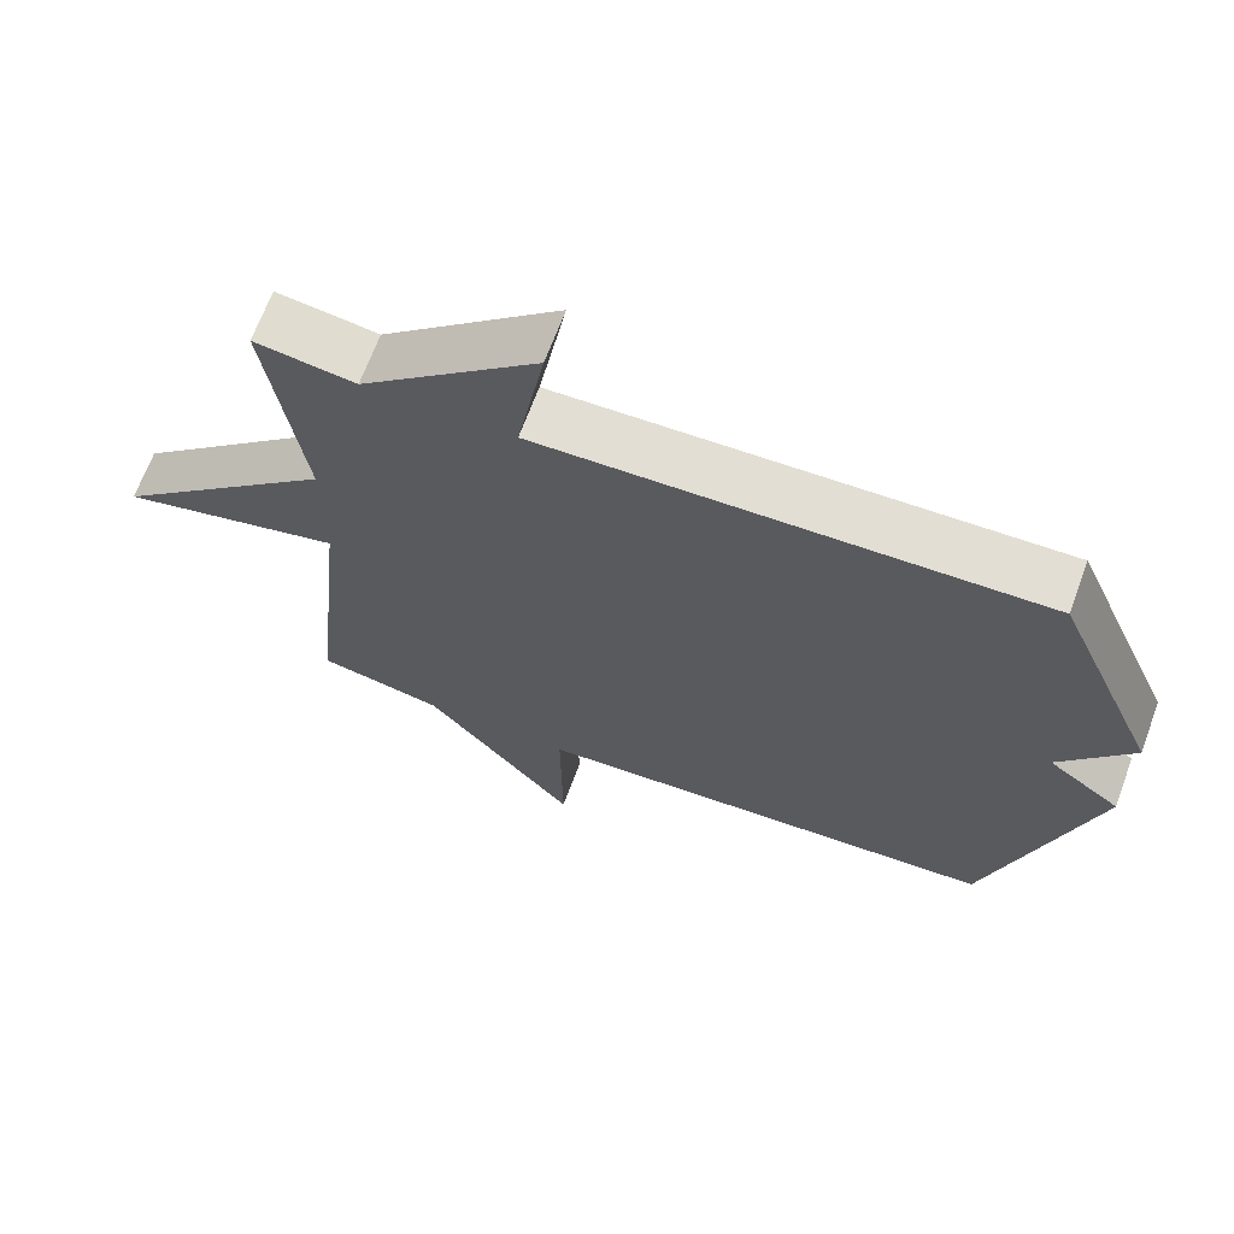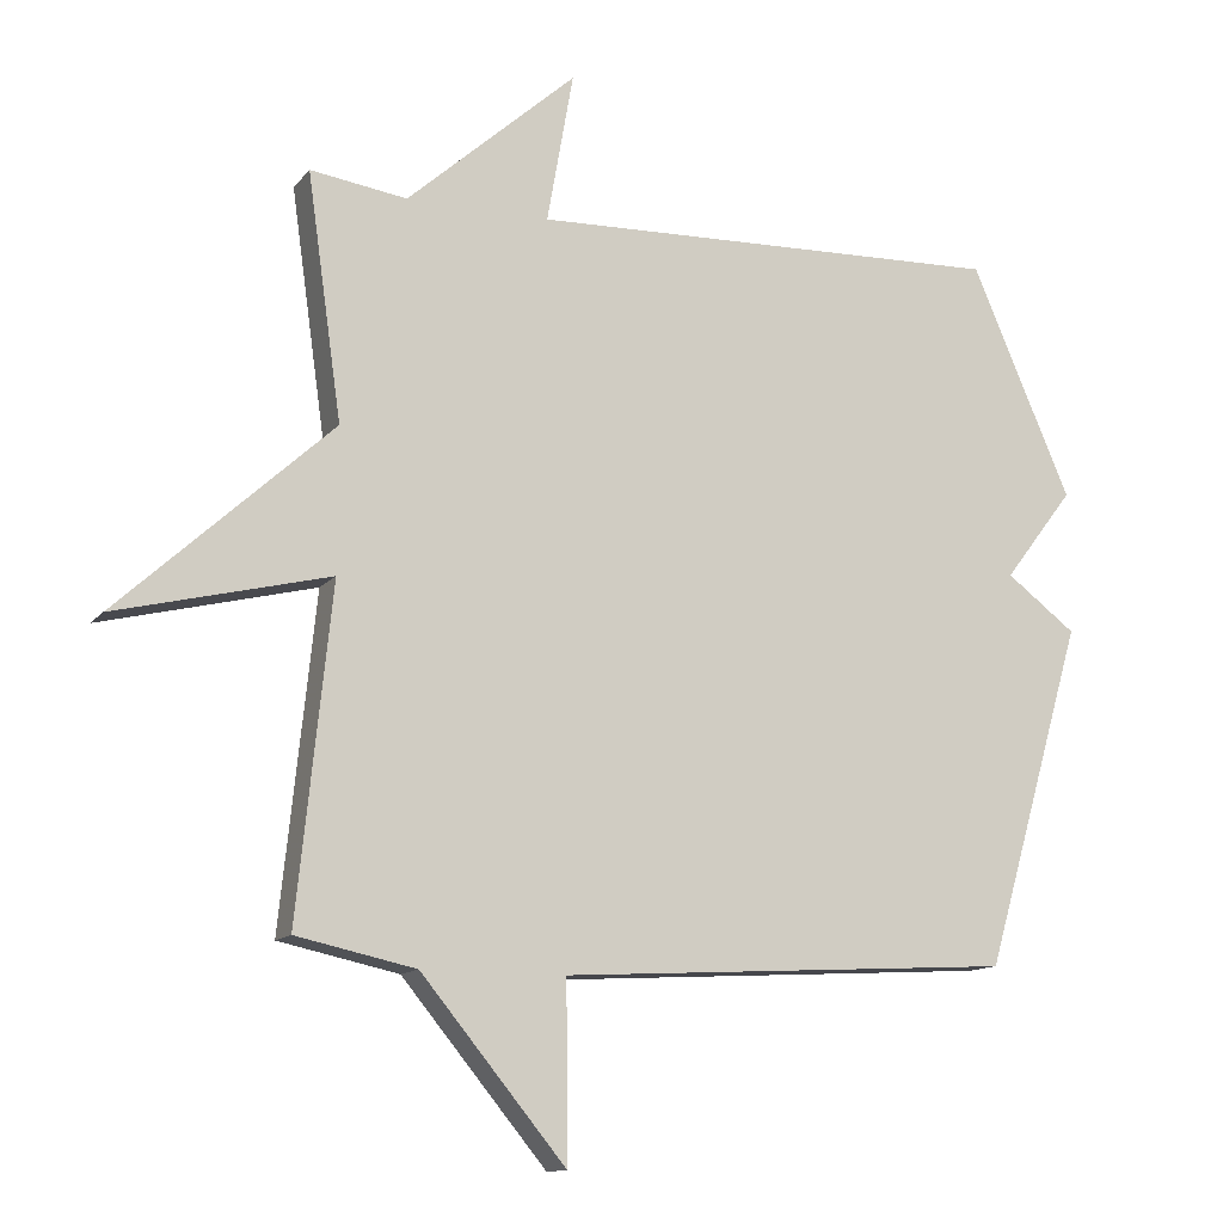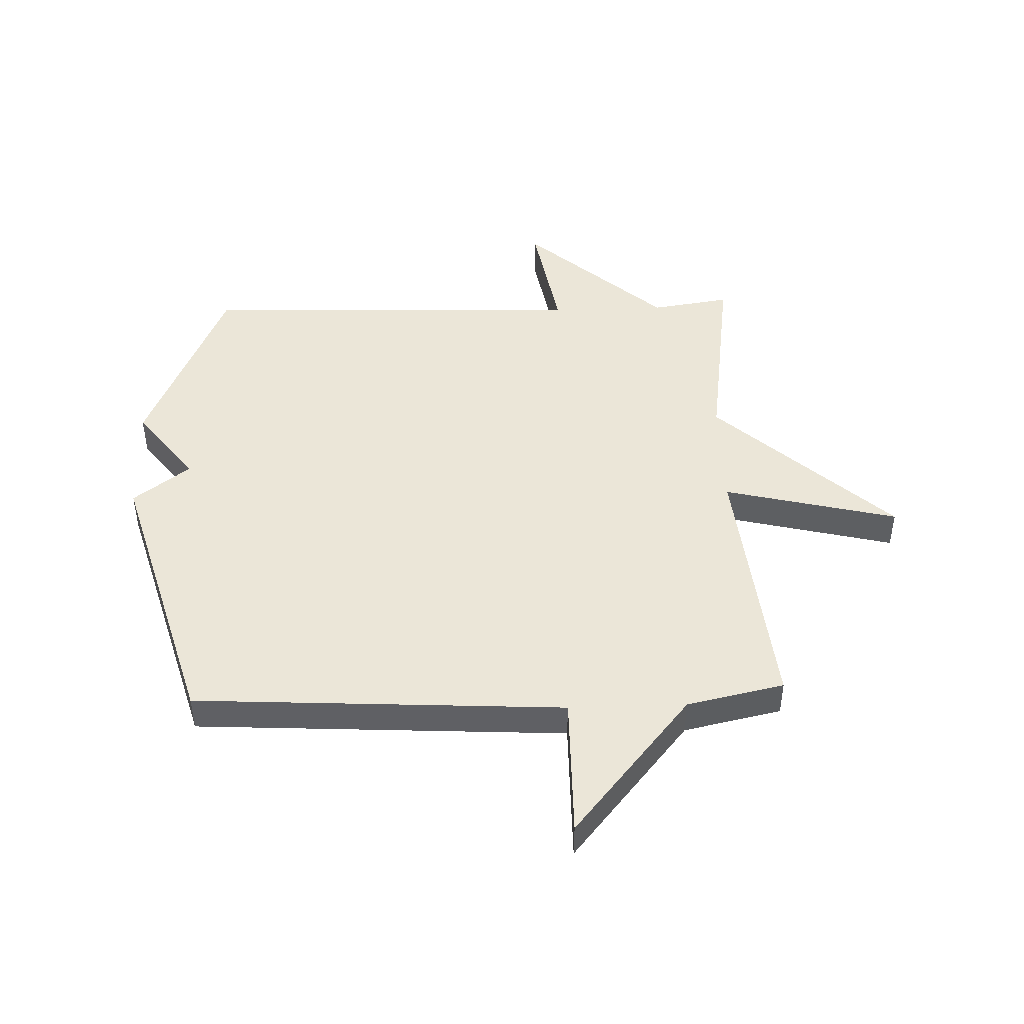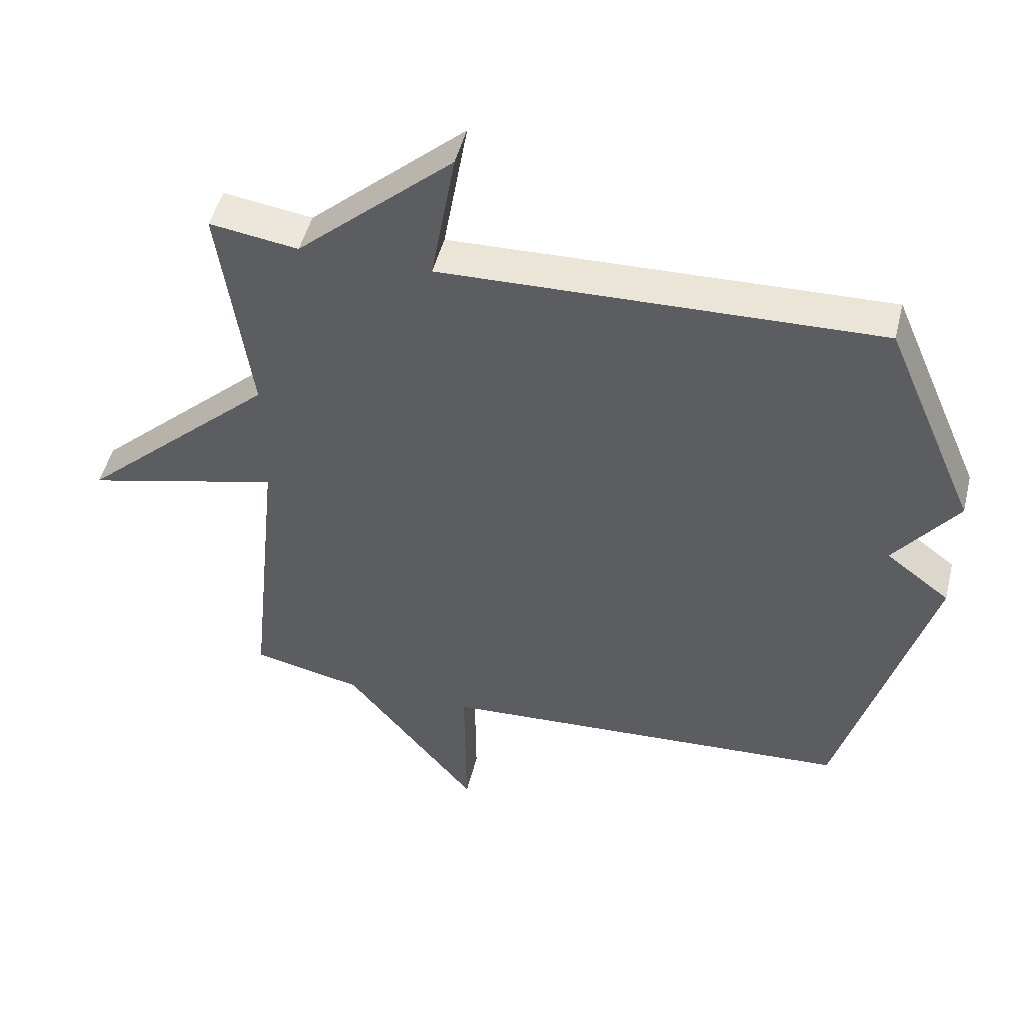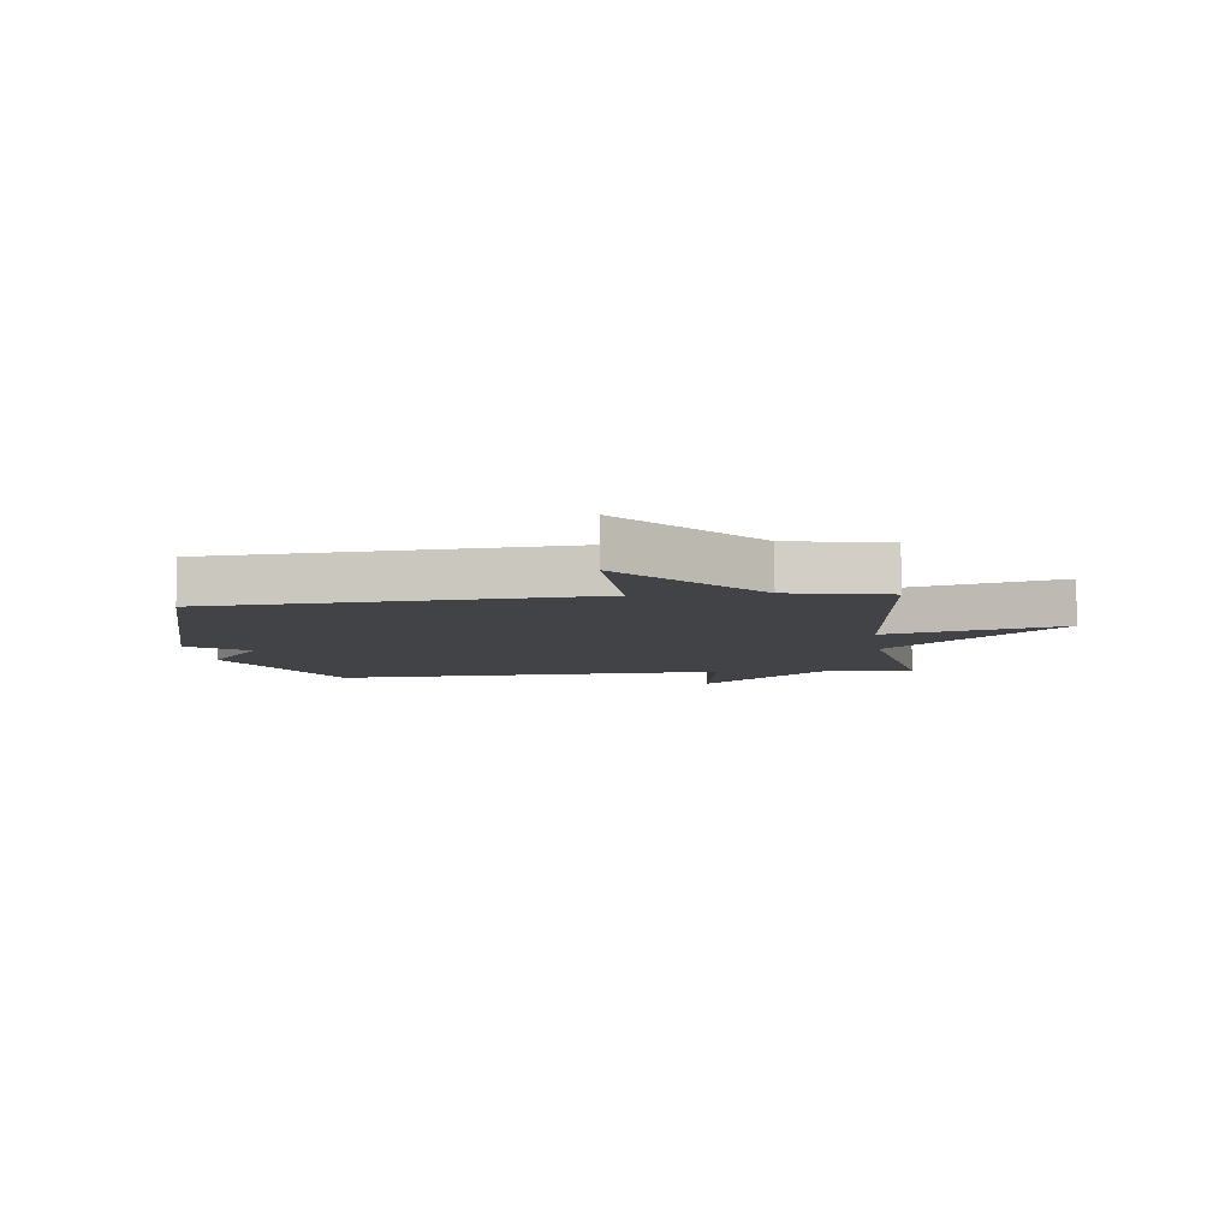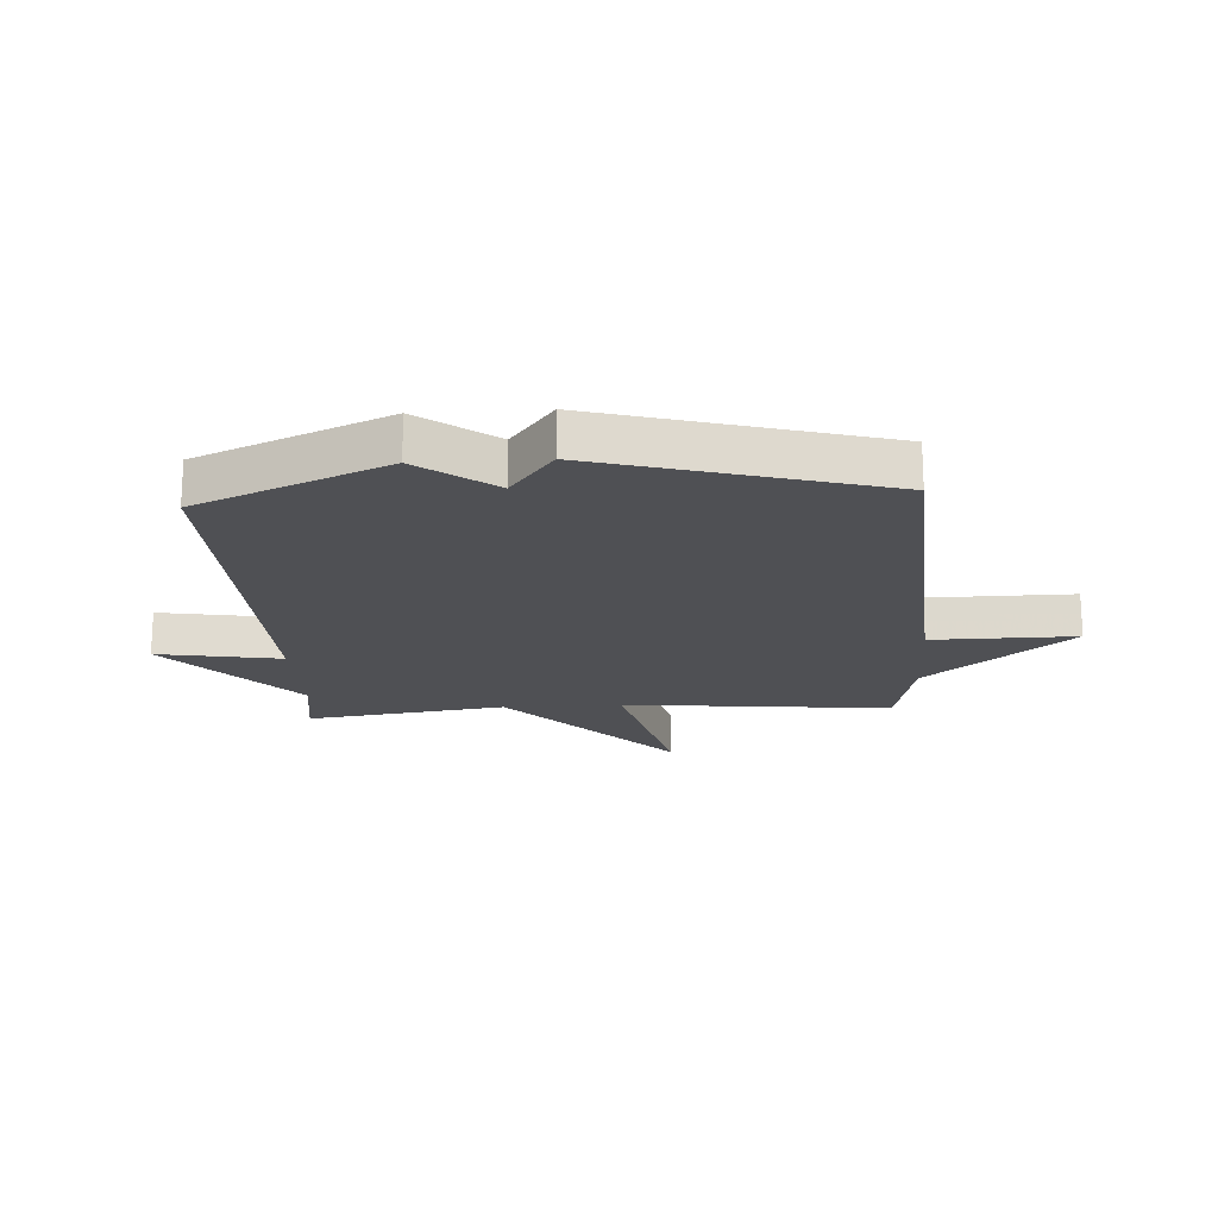
<metadata>
{"format":"obj","ext":"obj","renderer":"f3d","projection":"perspective","resolution":1024,"background":"white","views":[{"elev":67.2,"azim":20.3,"up":"+Z"},{"elev":-12.5,"azim":-23.2,"up":"+Z"},{"elev":46.2,"azim":178.1,"up":"+Y"},{"elev":48.1,"azim":13.8,"up":"+Z"},{"elev":-7.1,"azim":-172.6,"up":"+Y"},{"elev":-19.1,"azim":93.6,"up":"+Y"}]}
</metadata>
<code>
v -0.5 0.07 -0.5
v -0.452 0.07 -0.041
v -0.75 0.07 -0.114
v -0.452 0.07 0.159
v -0.5 0.07 0.5
v -0.365 0.07 0.48
v -0.128 0.07 0.69
v -0.165 0.07 0.48
v 0.5 0.07 0.5
v 0.639 0.07 0.179
v 0.542 0.07 0.052
v 0.639 0.07 -0.021
v 0.5 0.07 -0.5
v -0.133 0.07 -0.536
v -0.131 0.07 -0.781
v -0.333 0.07 -0.536
v -0.5 0 -0.5
v -0.452 0 -0.041
v -0.75 0 -0.114
v -0.452 0 0.159
v -0.5 0 0.5
v -0.365 0 0.48
v -0.128 0 0.69
v -0.165 0 0.48
v 0.5 0 0.5
v 0.639 0 0.179
v 0.542 0 0.052
v 0.639 0 -0.021
v 0.5 0 -0.5
v -0.133 0 -0.536
v -0.131 0 -0.781
v -0.333 0 -0.536
f 14 15 16
f 16 1 2
f 14 16 2
f 13 14 2
f 12 13 2
f 11 12 2
f 10 11 2
f 9 10 2
f 8 9 2
f 6 7 8 2
f 4 5 6
f 4 6 2
f 2 3 4
f 32 31 30
f 18 17 32
f 18 32 30
f 18 30 29
f 18 29 28
f 18 28 27
f 18 27 26
f 18 26 25
f 18 25 24
f 18 24 23 22
f 22 21 20
f 18 22 20
f 20 19 18
f 1 17 18 2
f 2 18 19 3
f 3 19 20 4
f 4 20 21 5
f 5 21 22 6
f 6 22 23 7
f 7 23 24 8
f 8 24 25 9
f 9 25 26 10
f 10 26 27 11
f 11 27 28 12
f 12 28 29 13
f 13 29 30 14
f 14 30 31 15
f 15 31 32 16
f 16 32 17 1

</code>
